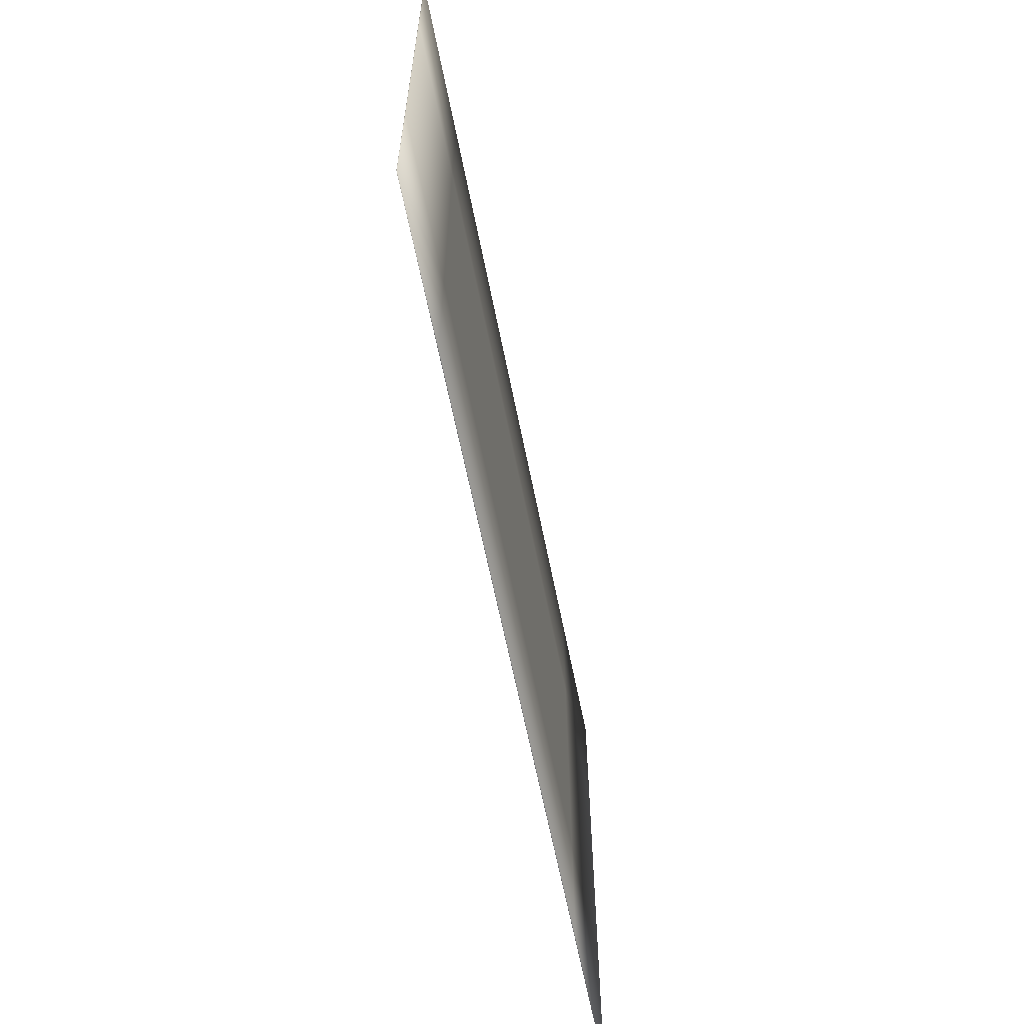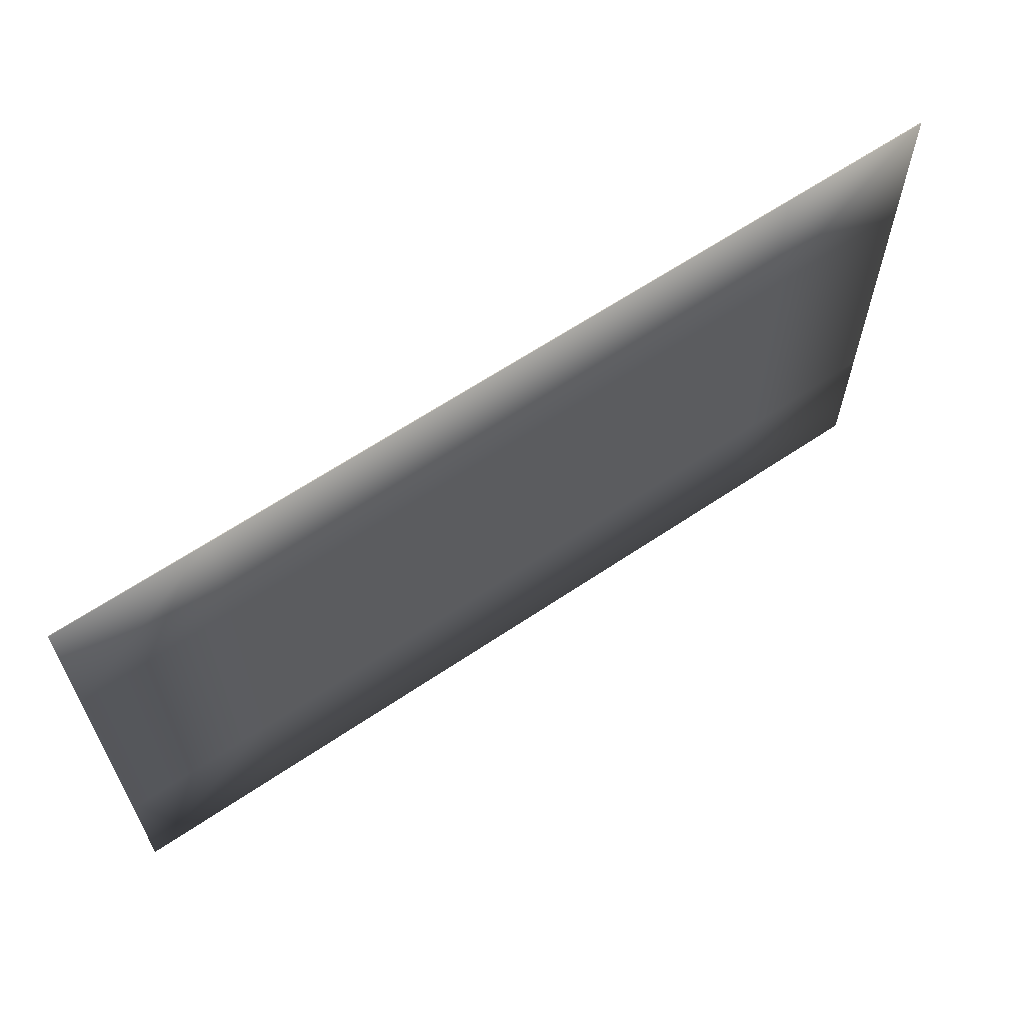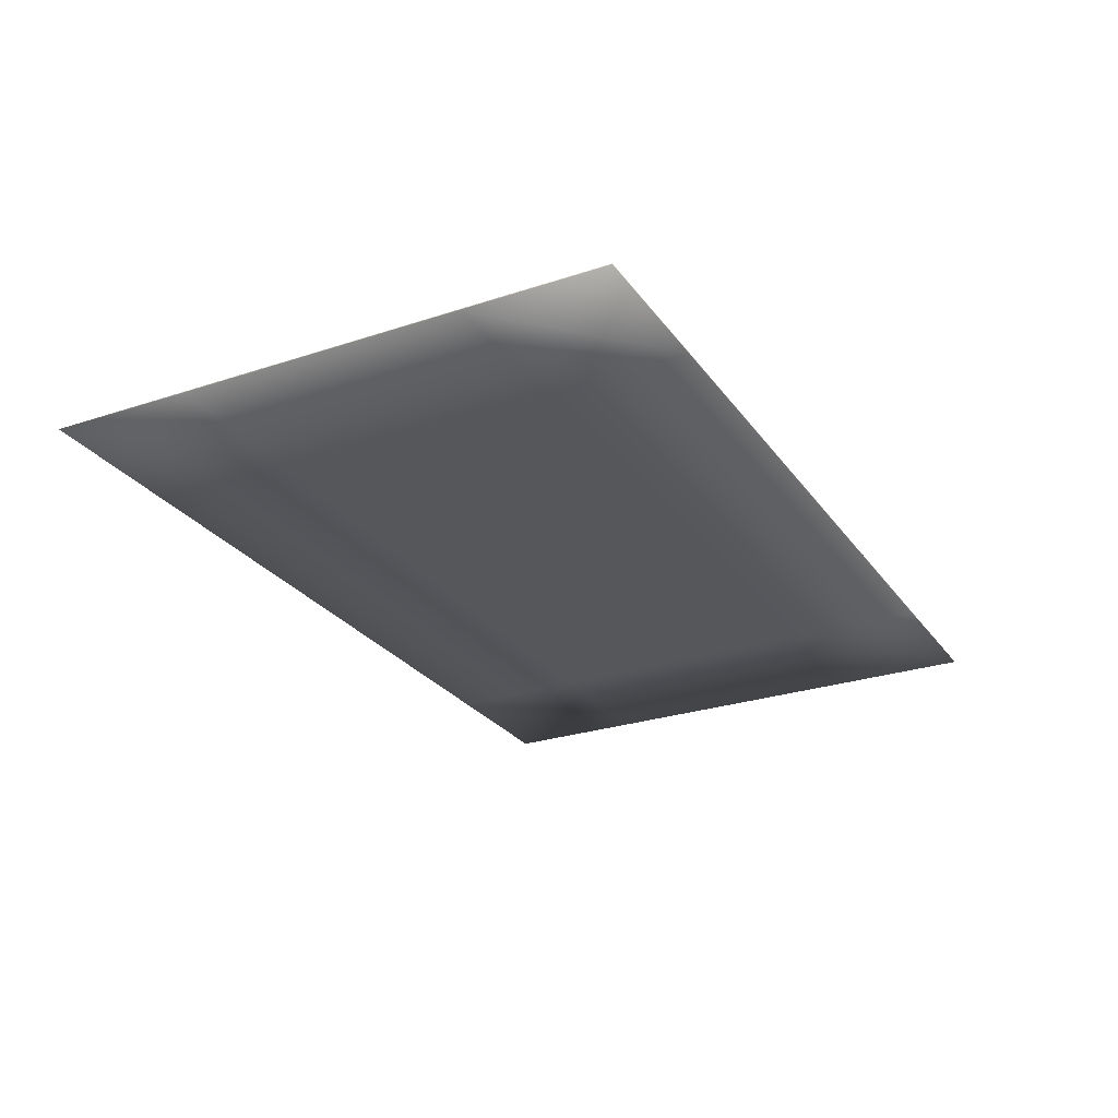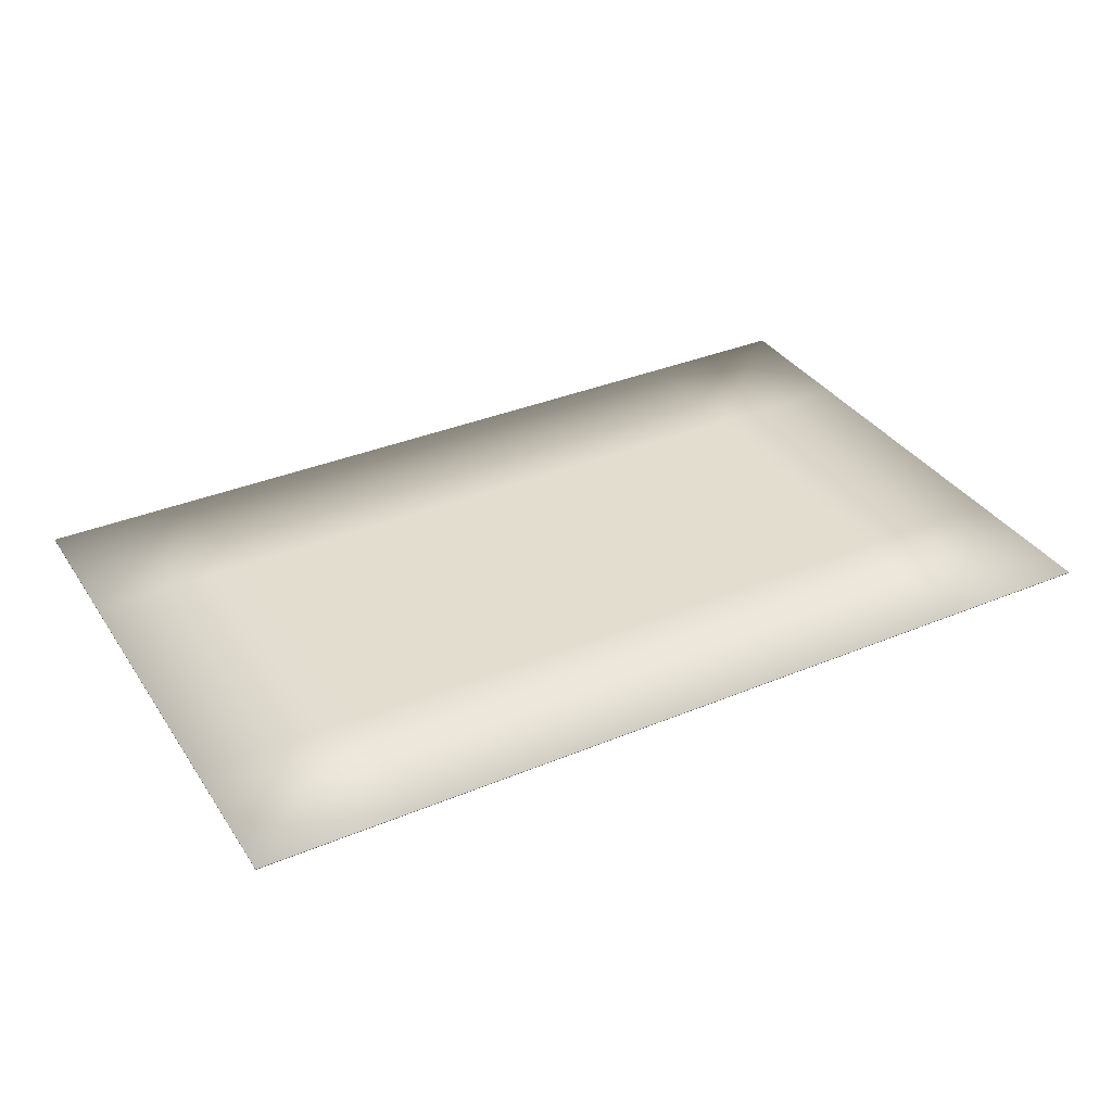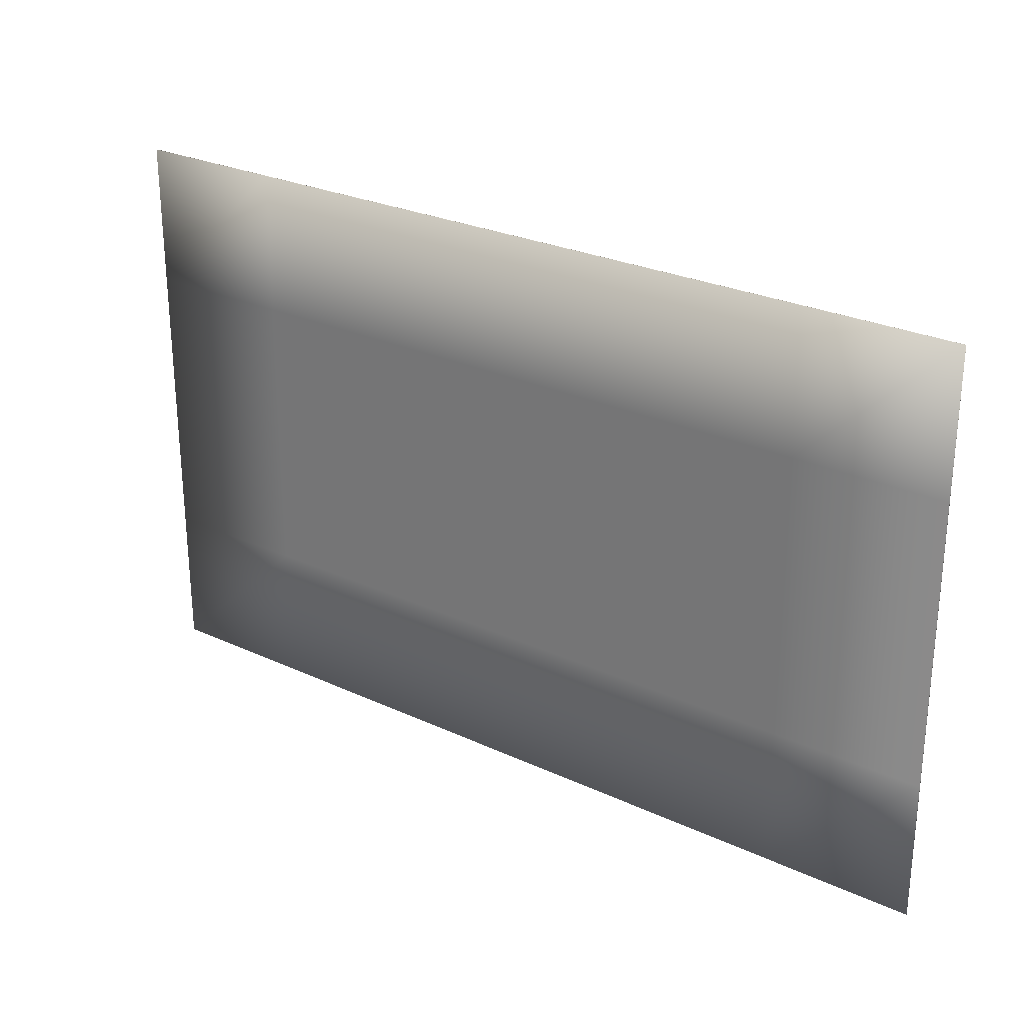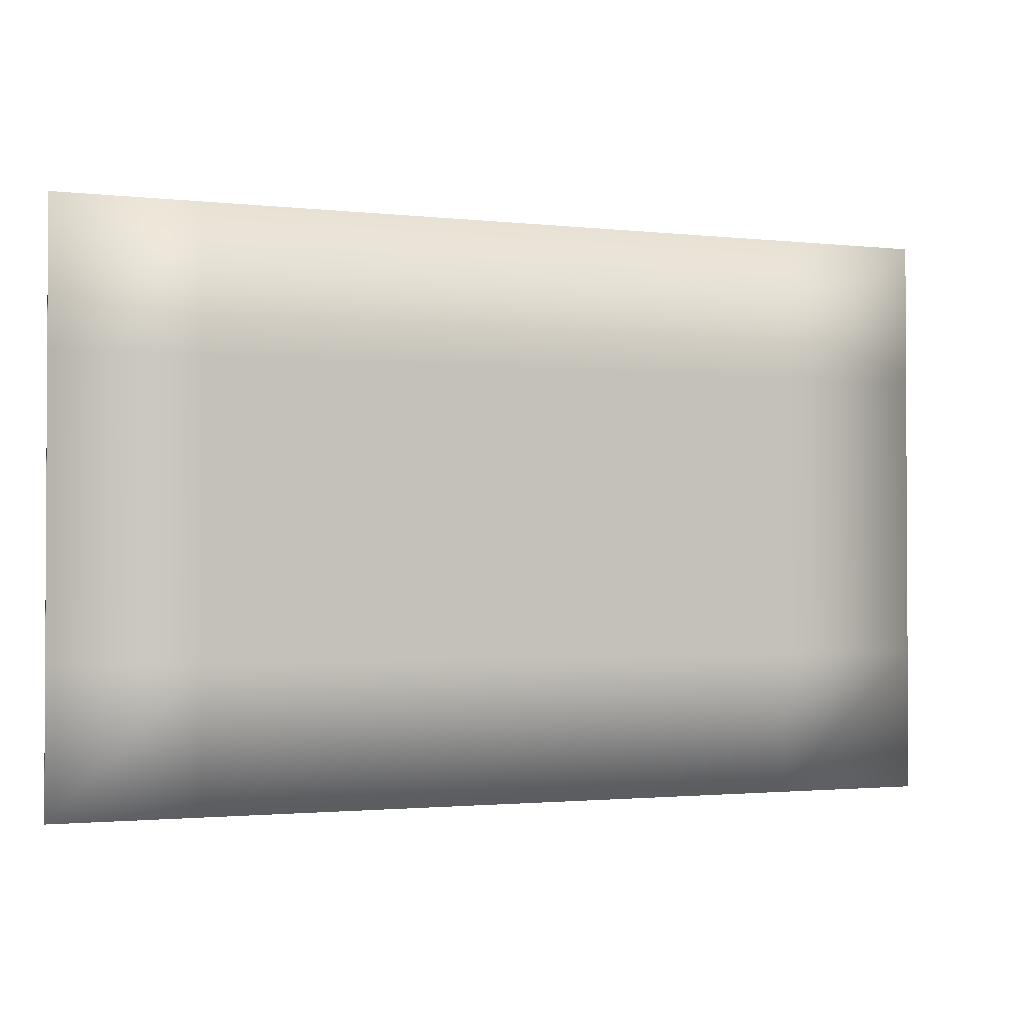
<metadata>
{"format":"obj","ext":"obj","renderer":"f3d","projection":"perspective","resolution":1024,"background":"white","views":[{"elev":-62.3,"azim":101.2,"up":"+Z"},{"elev":63.4,"azim":-34.3,"up":"+Z"},{"elev":-26.5,"azim":-62.4,"up":"+Y"},{"elev":35.0,"azim":-29.0,"up":"+Y"},{"elev":26.8,"azim":35.9,"up":"+Z"},{"elev":-1.7,"azim":157.8,"up":"+Z"}]}
</metadata>
<code>
v 0.5933 -0.2201 0.0525
v 0.5933 -0.2199 0.0525
v 0.5933 -0.2201 -0.0525
v 0.5933 -0.2199 -0.0525
v 0.4267 -0.2201 0.0525
v 0.4267 -0.2199 0.0525
v 0.4267 -0.2201 -0.0525
v 0.4267 -0.2199 -0.0525
v 0.5378 -0.2199 0.0525
v 0.4822 -0.2199 0.0525
v 0.5378 -0.2201 -0.0525
v 0.4822 -0.2201 -0.0525
v 0.4822 -0.2199 -0.0525
v 0.5378 -0.2199 -0.0525
v 0.4822 -0.2201 0.0525
v 0.5378 -0.2201 0.0525
v 0.4267 -0.2199 0
v 0.5933 -0.2201 0
v 0.4267 -0.2201 0
v 0.5933 -0.2199 0
v 0.4822 -0.2199 0
v 0.5378 -0.2199 0
v 0.5378 -0.2201 0
v 0.4822 -0.2201 0
v 0.5656 -0.2199 -0.0525
v 0.5656 -0.2201 0.0525
v 0.5656 -0.2199 0.0525
v 0.5656 -0.2201 -0.0525
v 0.5656 -0.2201 0
v 0.5656 -0.2199 0
v 0.51 -0.2199 0.0525
v 0.51 -0.2201 -0.0525
v 0.51 -0.2199 -0.0525
v 0.51 -0.2201 0.0525
v 0.51 -0.2201 0
v 0.51 -0.2199 0
v 0.4544 -0.2199 0.0525
v 0.4544 -0.2201 -0.0525
v 0.4544 -0.2199 -0.0525
v 0.4544 -0.2201 0.0525
v 0.4544 -0.2199 0
v 0.4544 -0.2201 0
v 0.4267 -0.2201 0.02625
v 0.5933 -0.2199 0.02625
v 0.4267 -0.2199 0.02625
v 0.5933 -0.2201 0.02625
v 0.4822 -0.2199 0.02625
v 0.5378 -0.2199 0.02625
v 0.5378 -0.2201 0.02625
v 0.4822 -0.2201 0.02625
v 0.5656 -0.2199 0.02625
v 0.5656 -0.2201 0.02625
v 0.51 -0.2199 0.02625
v 0.51 -0.2201 0.02625
v 0.4544 -0.2201 0.02625
v 0.4544 -0.2199 0.02625
v 0.4267 -0.2199 -0.02625
v 0.5933 -0.2201 -0.02625
v 0.4822 -0.2199 -0.02625
v 0.5378 -0.2199 -0.02625
v 0.5378 -0.2201 -0.02625
v 0.4822 -0.2201 -0.02625
v 0.4267 -0.2201 -0.02625
v 0.5933 -0.2199 -0.02625
v 0.5656 -0.2201 -0.02625
v 0.5656 -0.2199 -0.02625
v 0.51 -0.2201 -0.02625
v 0.51 -0.2199 -0.02625
v 0.4544 -0.2199 -0.02625
v 0.4544 -0.2201 -0.02625
f 70 63 7
f 39 38 7
f 45 43 5
f 66 64 4
f 64 58 3
f 27 26 1
f 37 40 15
f 31 34 16
f 69 59 13
f 68 60 14
f 25 28 11
f 33 32 12
f 65 61 11
f 67 62 12
f 54 50 24
f 52 49 23
f 53 48 22
f 56 47 21
f 44 46 18
f 51 44 20
f 57 63 19
f 55 43 19
f 48 51 30
f 46 52 29
f 58 65 28
f 4 3 28
f 9 16 26
f 60 66 25
f 47 53 36
f 49 54 35
f 61 67 32
f 14 11 32
f 59 68 33
f 10 15 34
f 50 55 42
f 45 56 41
f 57 69 39
f 6 5 40
f 13 12 38
f 62 70 38
f 6 37 56
f 15 40 55
f 16 34 54
f 10 31 53
f 1 26 52
f 9 27 51
f 40 5 43
f 27 2 44
f 2 1 46
f 37 10 47
f 31 9 48
f 26 16 49
f 34 15 50
f 17 19 43
f 24 42 70
f 17 41 69
f 21 36 68
f 23 35 67
f 22 30 66
f 18 29 65
f 8 7 63
f 35 24 62
f 29 23 61
f 36 22 60
f 41 21 59
f 20 18 58
f 30 20 64
f 42 19 63
f 7 38 70
f 7 8 39
f 5 6 45
f 4 25 66
f 3 4 64
f 1 2 27
f 15 10 37
f 16 9 31
f 13 39 69
f 14 33 68
f 11 14 25
f 12 13 33
f 11 28 65
f 12 32 67
f 24 35 54
f 23 29 52
f 22 36 53
f 21 41 56
f 18 20 44
f 20 30 51
f 19 17 57
f 19 42 55
f 30 22 48
f 29 18 46
f 28 3 58
f 28 25 4
f 26 27 9
f 25 14 60
f 36 21 47
f 35 23 49
f 32 11 61
f 32 33 14
f 33 13 59
f 34 31 10
f 42 24 50
f 41 17 45
f 39 8 57
f 40 37 6
f 38 39 13
f 38 12 62
f 56 45 6
f 55 50 15
f 54 49 16
f 53 47 10
f 52 46 1
f 51 48 9
f 43 55 40
f 44 51 27
f 46 44 2
f 47 56 37
f 48 53 31
f 49 52 26
f 50 54 34
f 43 45 17
f 70 62 24
f 69 57 17
f 68 59 21
f 67 61 23
f 66 60 22
f 65 58 18
f 63 57 8
f 62 67 35
f 61 65 29
f 60 68 36
f 59 69 41
f 58 64 20
f 64 66 30
f 63 70 42

</code>
